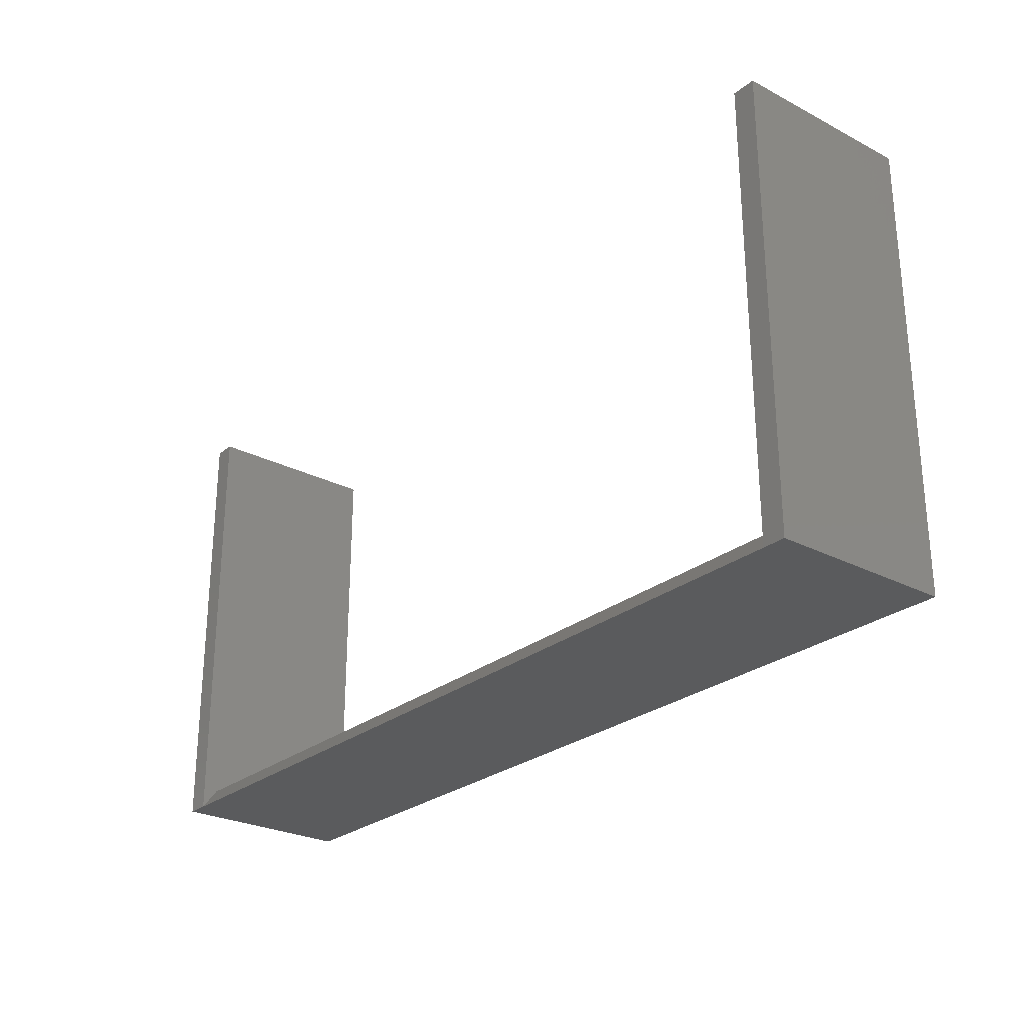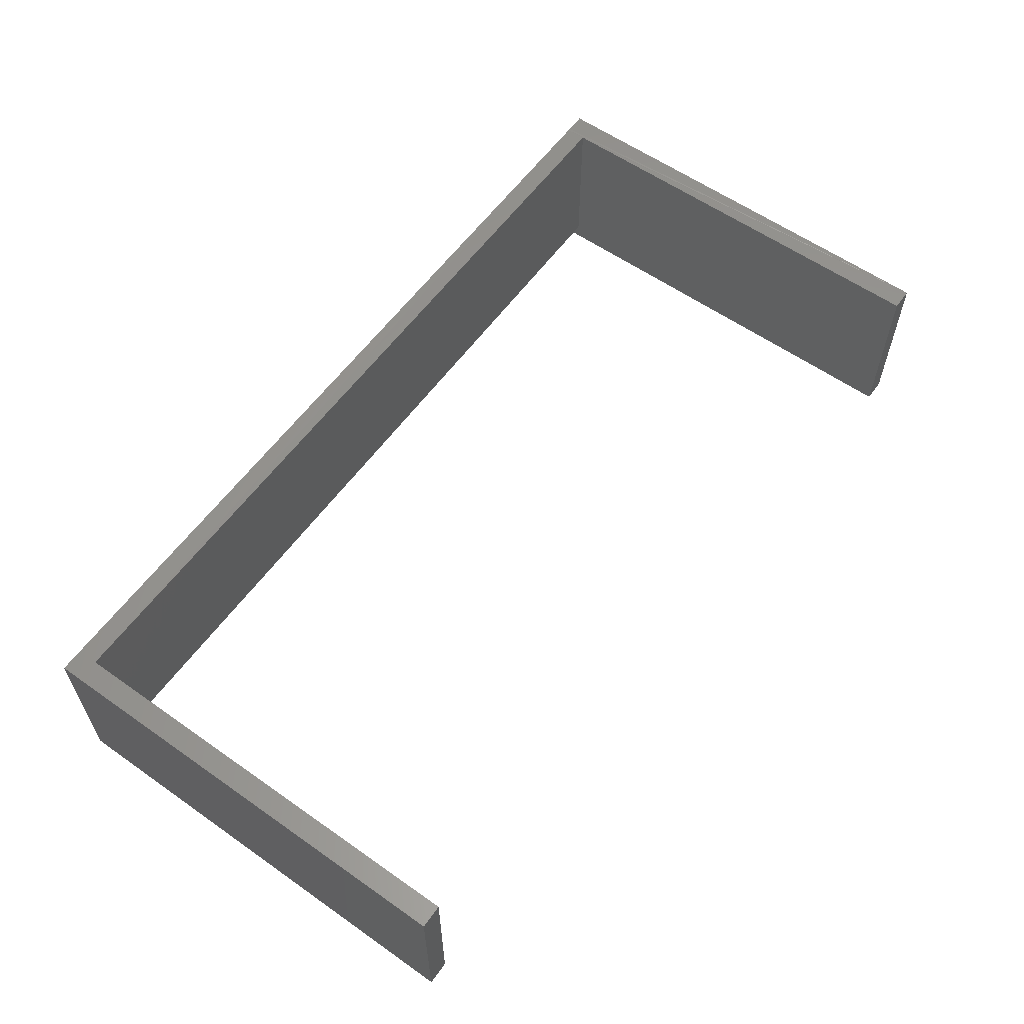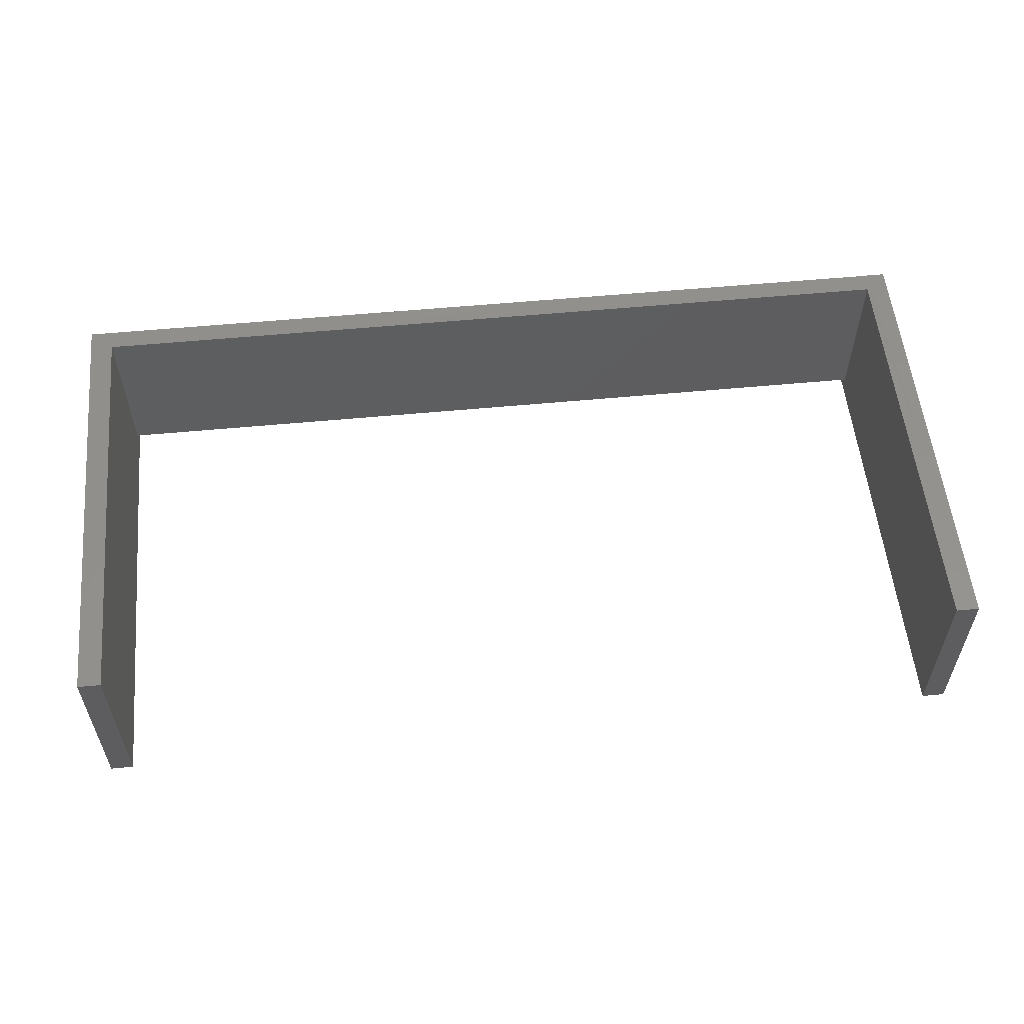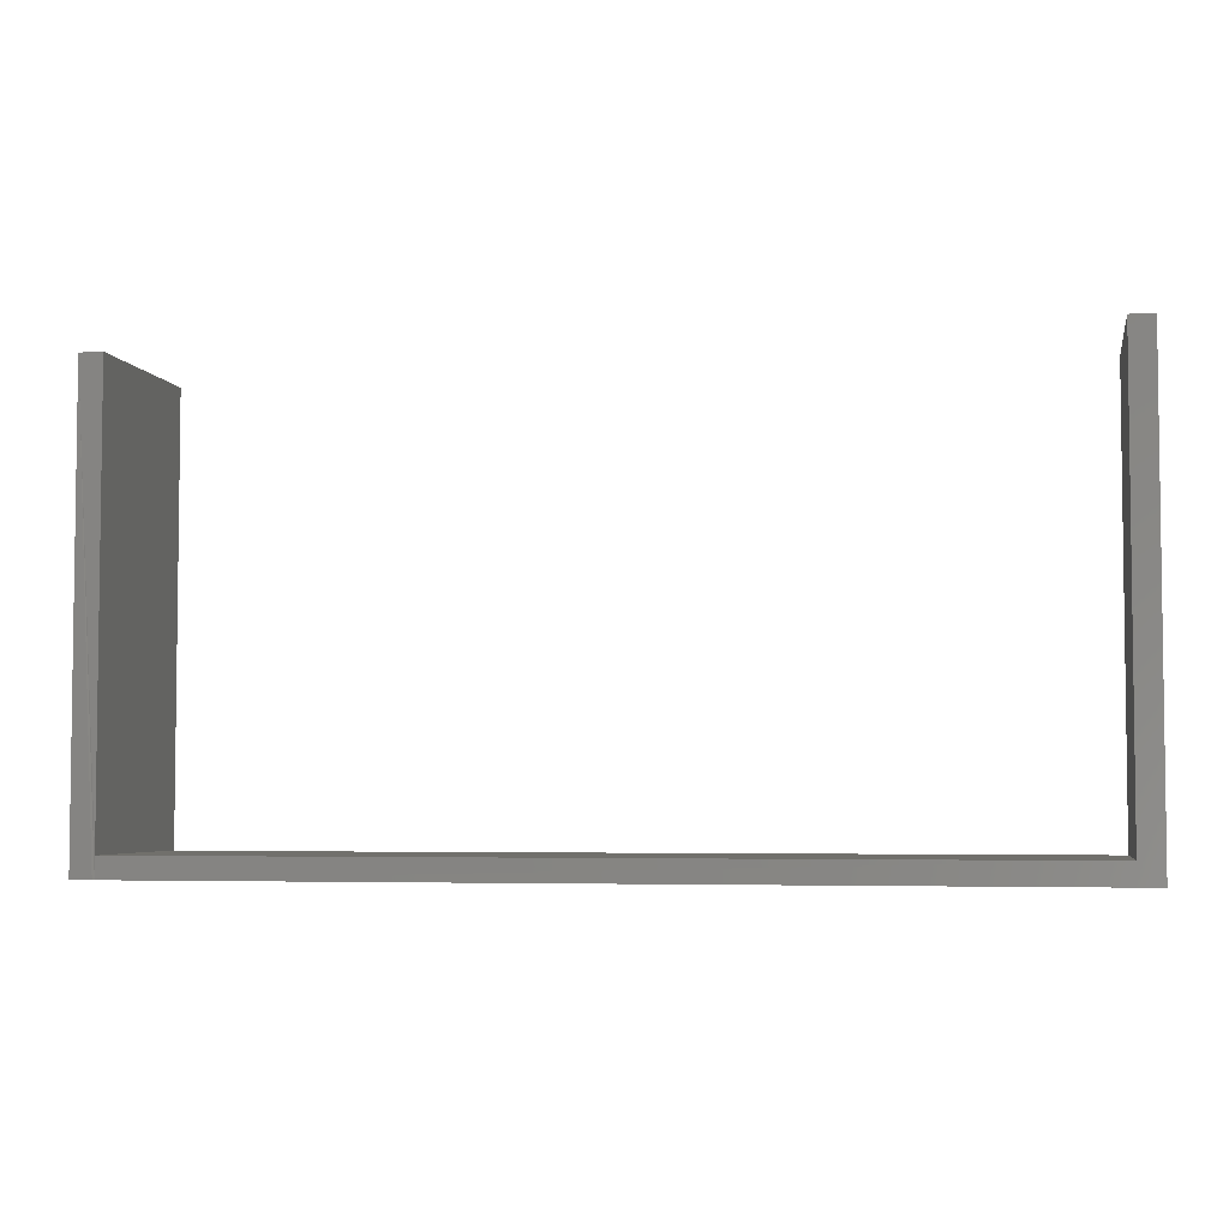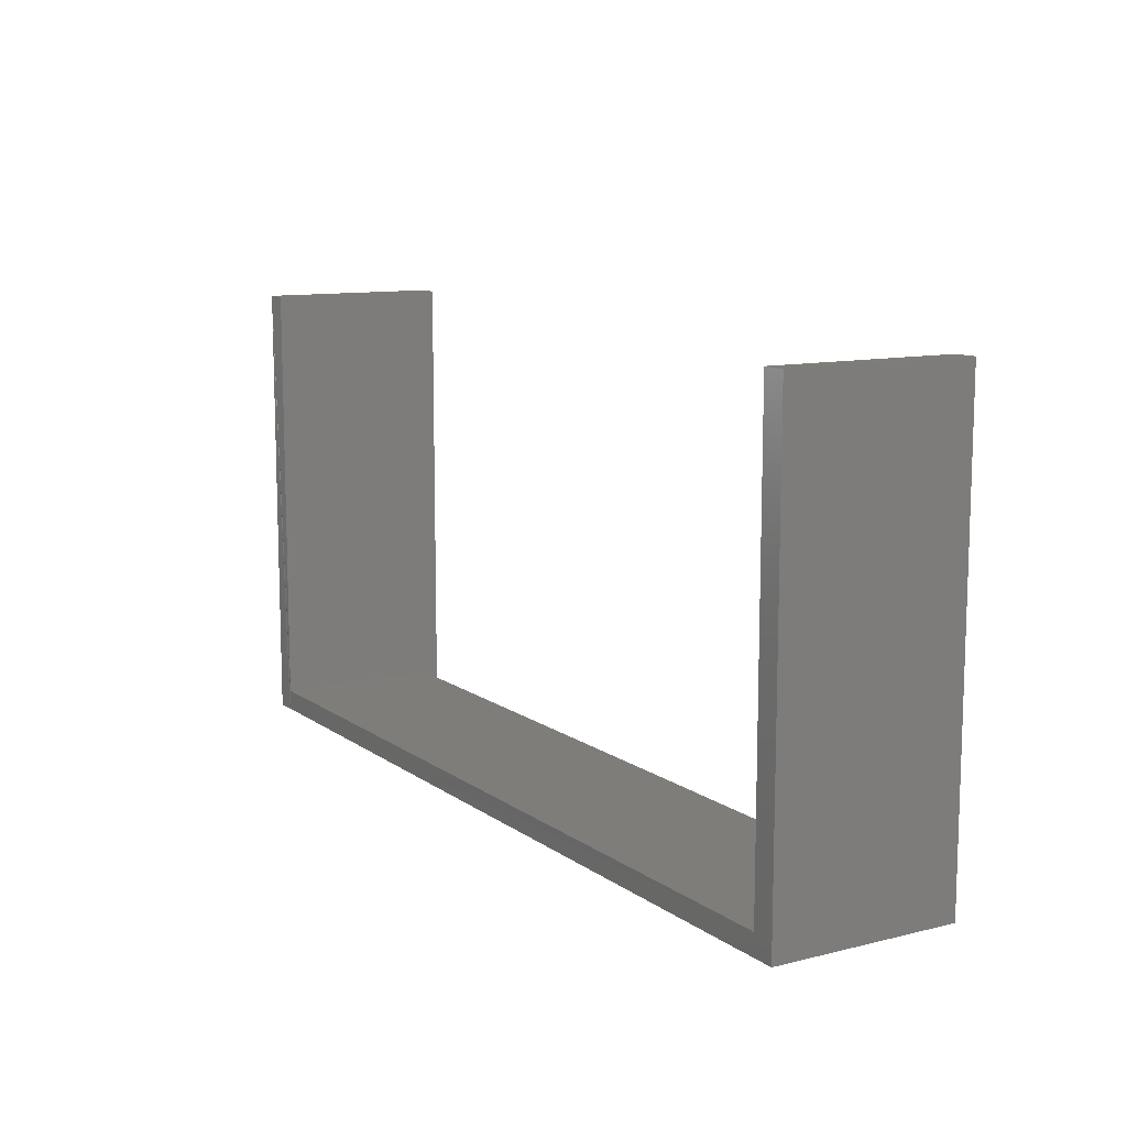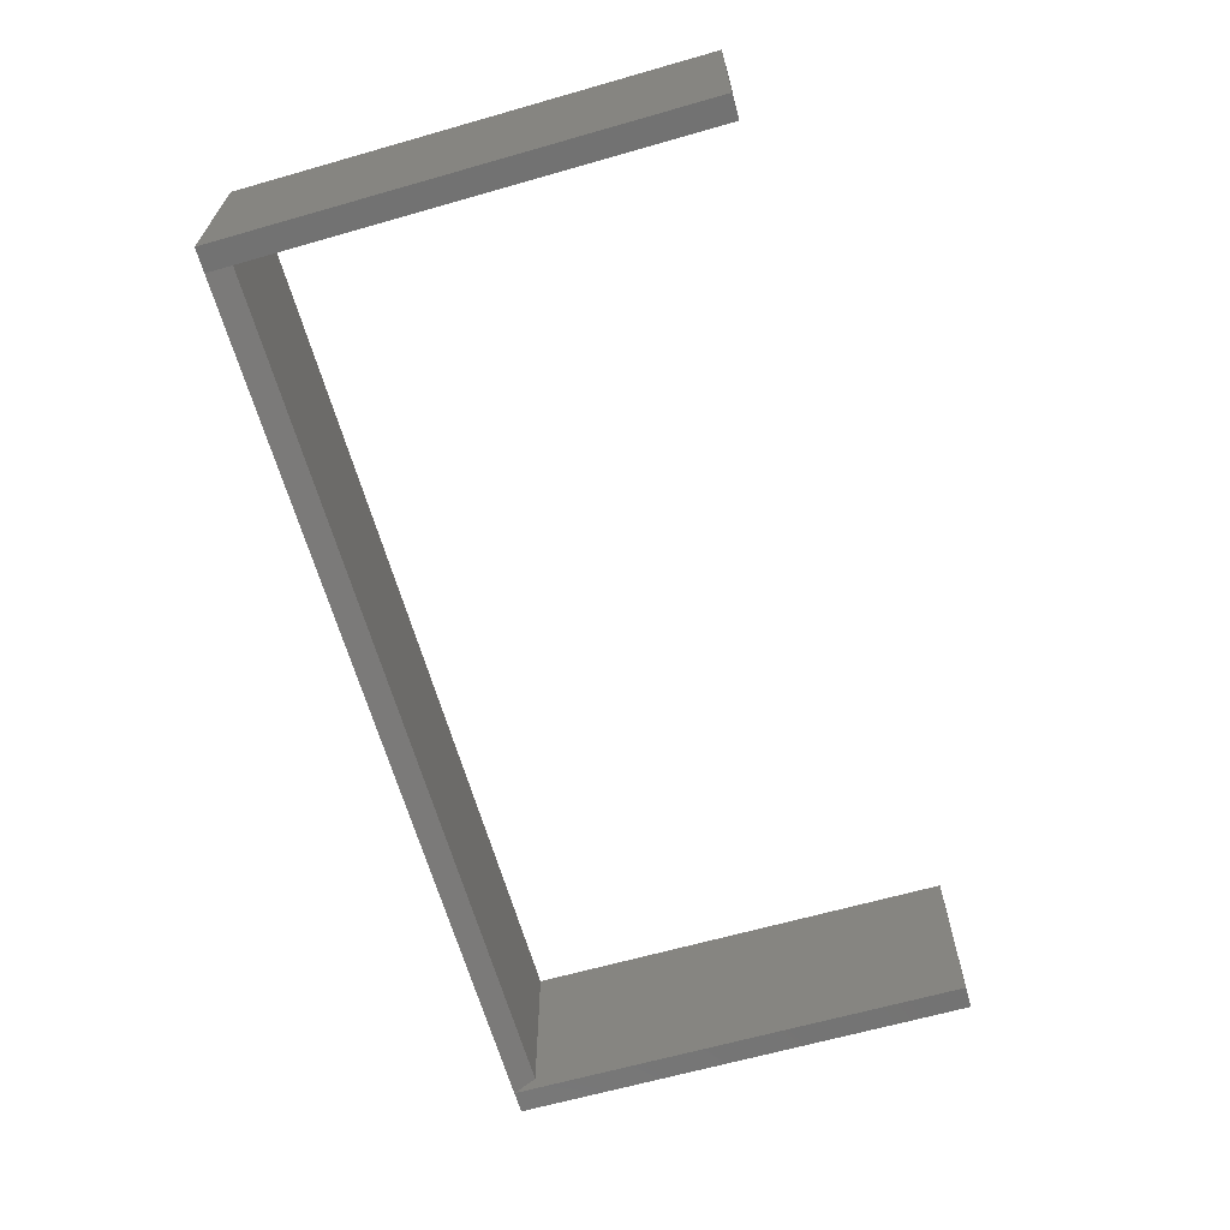
<metadata>
{"format":"stl","ext":"stl","renderer":"f3d","projection":"perspective","resolution":1024,"background":"white","views":[{"elev":-26.4,"azim":-129.0,"up":"+Y"},{"elev":59.4,"azim":125.8,"up":"+Z"},{"elev":55.9,"azim":174.3,"up":"+Z"},{"elev":-4.4,"azim":10.5,"up":"+Y"},{"elev":11.0,"azim":58.8,"up":"+Y"},{"elev":-64.9,"azim":106.0,"up":"+Z"}]}
</metadata>
<code>
# stl→obj: 22 verts, 40 faces
v -0.6797 0.6484 0.2734
v -0.6797 -0.03125 0.2734
v -0.6484 -0.03125 0.2734
v -0.6451 -0.03125 0.273
v -0.6451 3.469e-18 0.2734
v -0.6451 0.6484 0.2734
v 0.683 -0.03125 0.2734
v -0.6797 -0.03125 0
v -0.6484 -0.03125 -1.914e-18
v -0.6451 -0.03125 -2.014e-19
v 0.6484 -0.03125 -7.941e-17
v 0.683 -0.03125 -2.115e-18
v 0.6484 -0.03125 0.2734
v -0.6797 0.6484 0
v -0.6451 3.652e-19 0.02344
v -0.6451 0.6484 -2.115e-18
v 0.6484 1.457e-16 0.2734
v 0.6484 1.44e-16 0.02344
v 0.683 0.6484 -2.115e-18
v 0.683 0.6484 0.2734
v 0.6484 0.6484 0
v 0.6484 0.6484 0.2734
f 1 2 3
f 1 3 4
f 1 4 5
f 1 5 6
f 7 8 9
f 7 9 10
f 7 10 11
f 7 11 12
f 8 7 13
f 8 13 4
f 8 4 3
f 8 3 2
f 2 1 8
f 8 1 14
f 5 15 6
f 6 15 10
f 6 10 16
f 13 17 4
f 4 17 5
f 15 5 18
f 18 5 17
f 10 15 11
f 11 15 18
f 10 9 16
f 16 9 8
f 16 8 14
f 14 1 16
f 16 1 6
f 12 19 7
f 7 19 20
f 11 18 21
f 21 18 17
f 21 17 22
f 13 7 17
f 17 7 20
f 17 20 22
f 11 21 12
f 12 21 19
f 21 22 19
f 19 22 20

</code>
